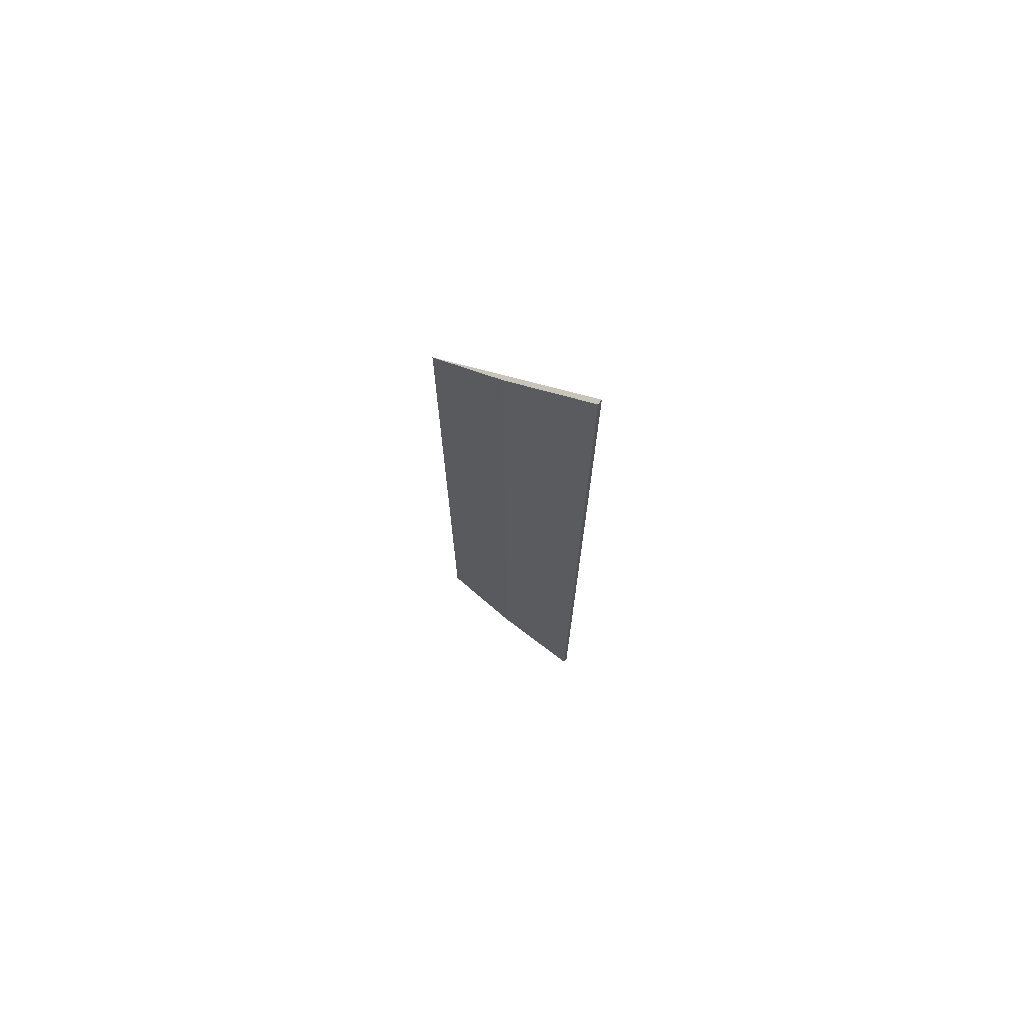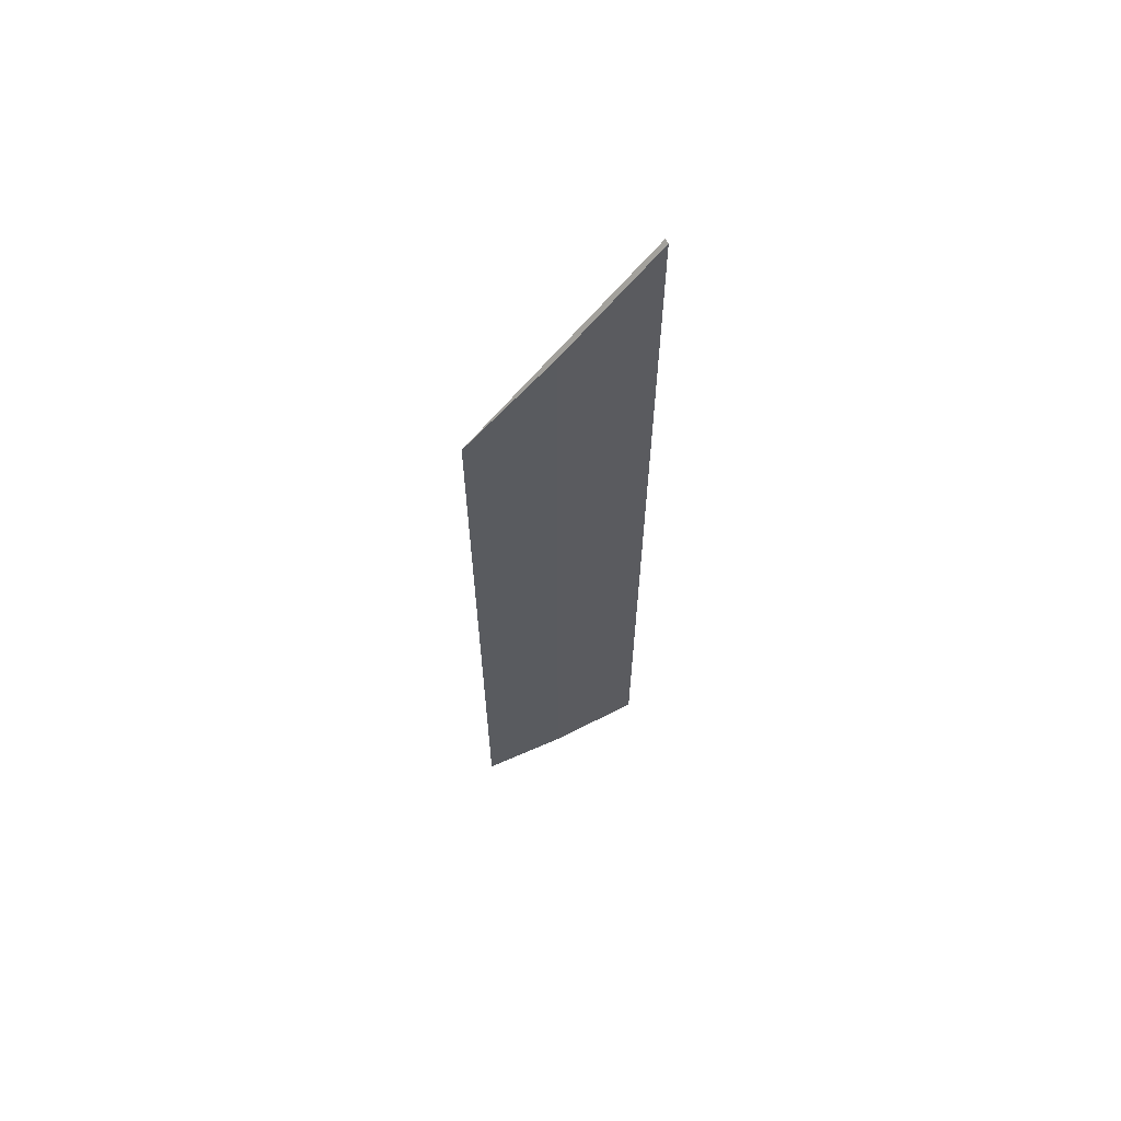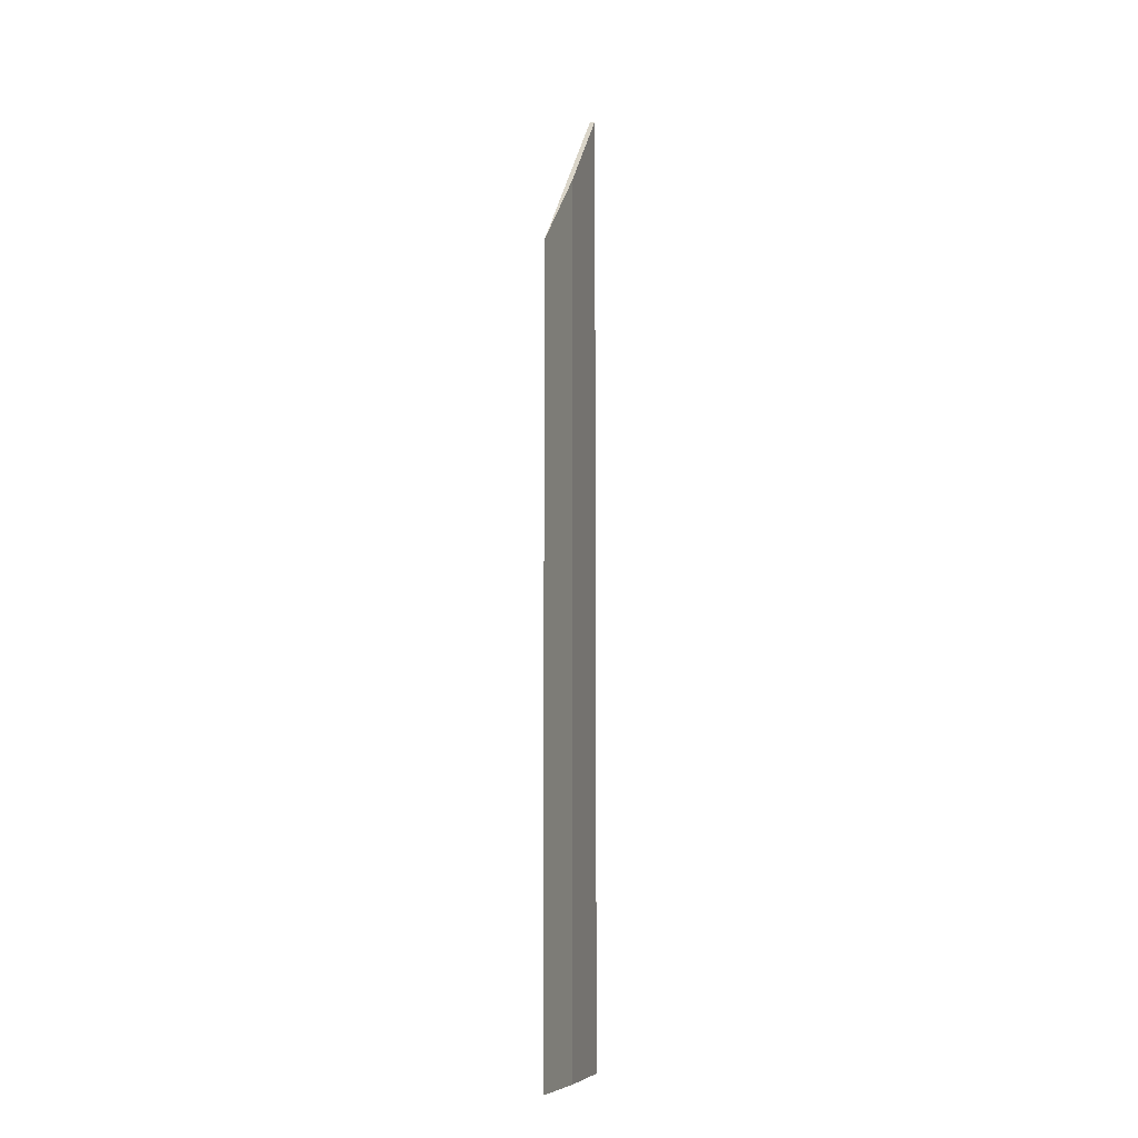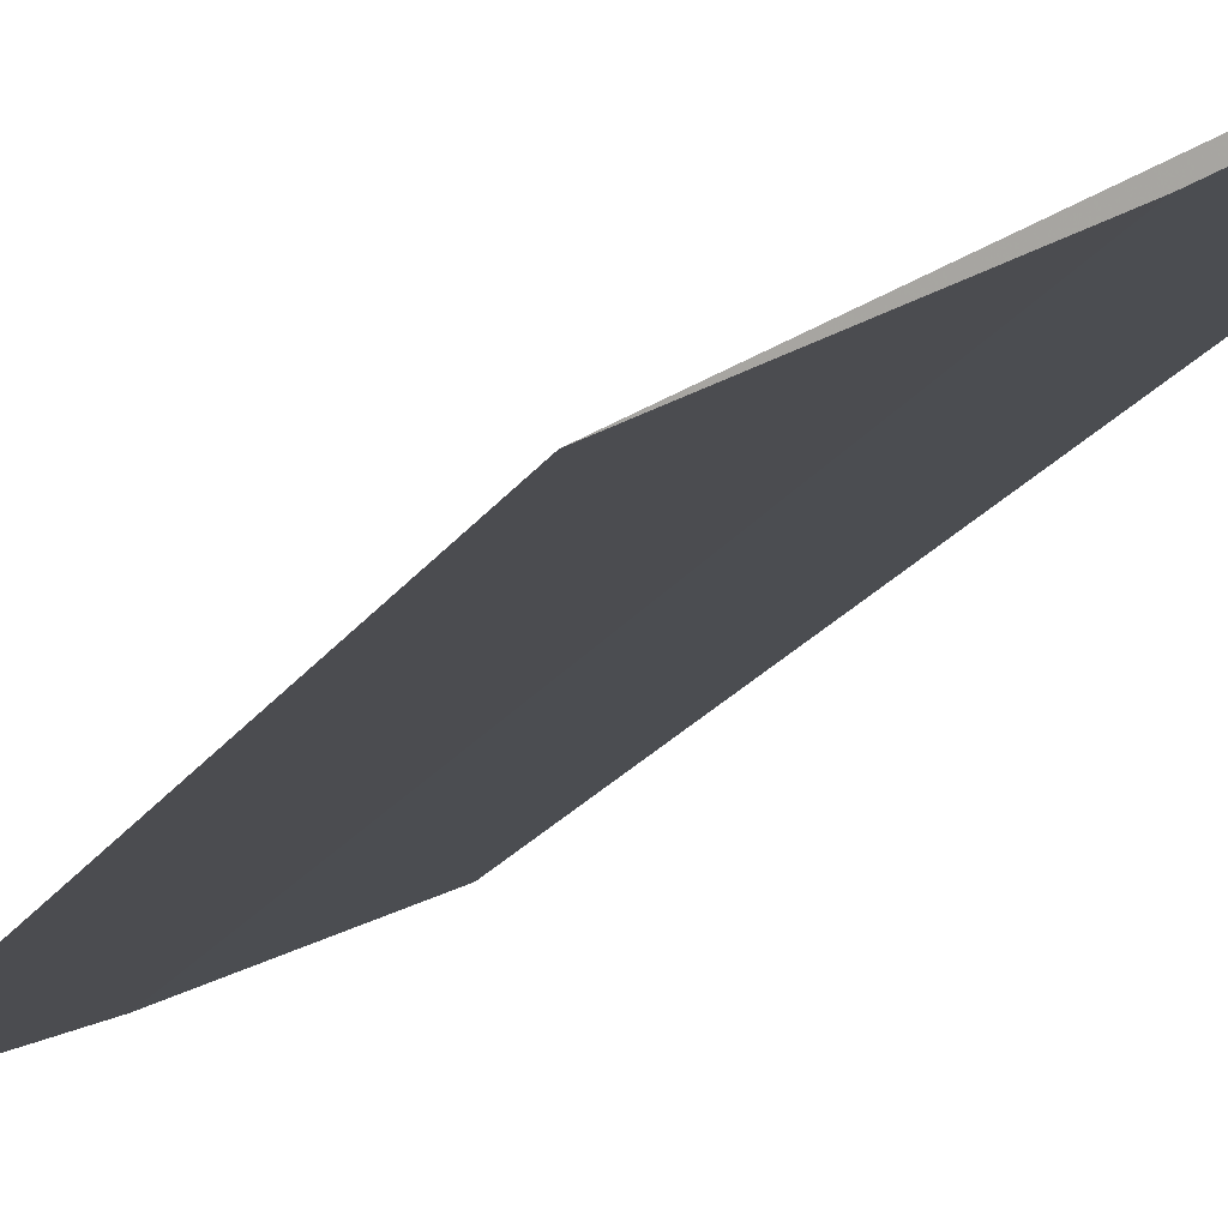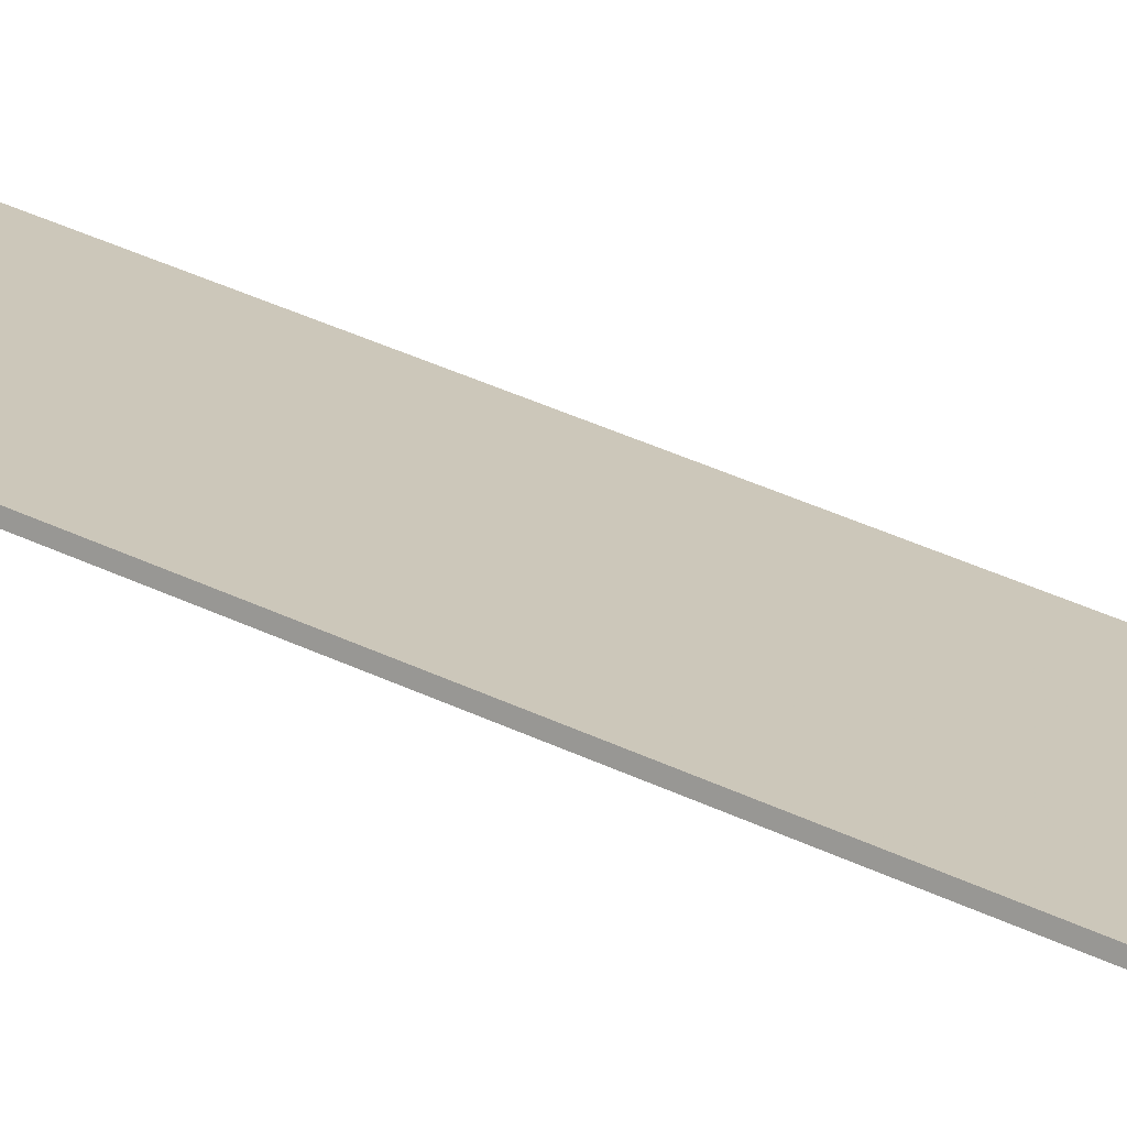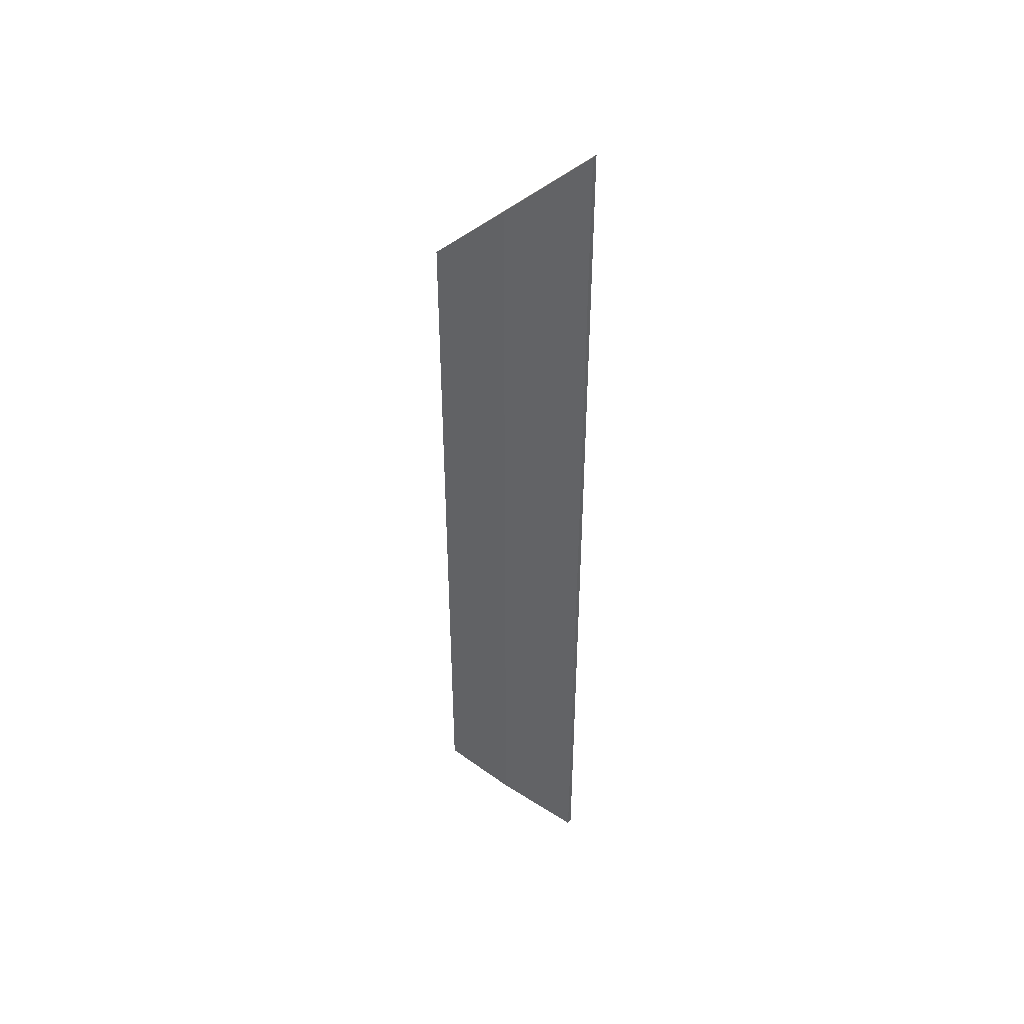
<metadata>
{"format":"obj","ext":"obj","renderer":"f3d","projection":"perspective","resolution":1024,"background":"white","views":[{"elev":72.9,"azim":-120.0,"up":"+Y"},{"elev":64.5,"azim":175.4,"up":"+Y"},{"elev":-8.2,"azim":126.9,"up":"+Y"},{"elev":-11.5,"azim":165.9,"up":"+Z"},{"elev":38.8,"azim":-58.7,"up":"+Z"},{"elev":44.5,"azim":-120.6,"up":"+Y"}]}
</metadata>
<code>
v 0.7751 -0.117 0.844
v 0.7754 -0.117 0.8449
v 0.7754 0.05834 0.8449
v 0.7751 0.05836 0.844
v 0.7751 0.05836 0.844
v 0.7912 0.04091 0.8373
v 0.7912 -0.117 0.8373
v 0.7751 -0.117 0.844
v 0.7754 -0.117 0.8449
v 0.7751 -0.117 0.844
v 0.7912 -0.117 0.8373
v 0.8059 -0.117 0.8321
v 0.7754 0.05834 0.8449
v 0.7754 -0.117 0.8449
v 0.8059 -0.117 0.8321
v 0.8059 0.02526 0.8321
v 0.8059 0.02526 0.8321
v 0.7912 0.04091 0.8373
v 0.7751 0.05836 0.844
v 0.7754 0.05834 0.8449
f 1 2 3
f 1 3 4
f 5 6 7
f 5 7 8
f 9 10 11
f 9 11 12
f 13 14 15
f 13 15 16
f 17 18 19
f 17 19 20
f 6 16 12
f 6 12 7

</code>
